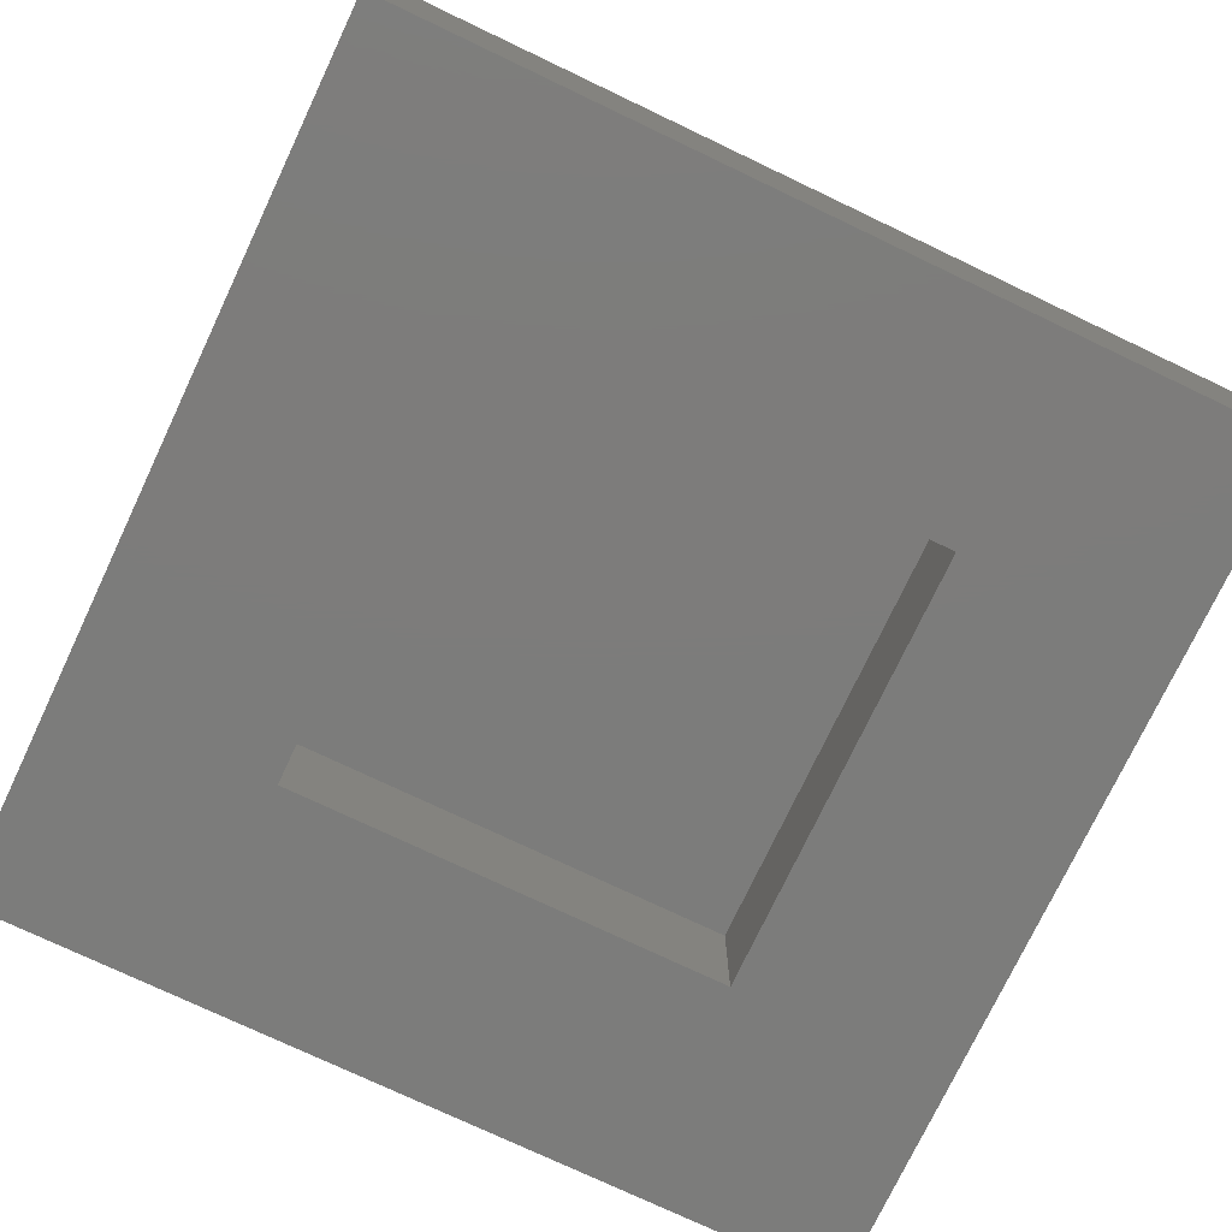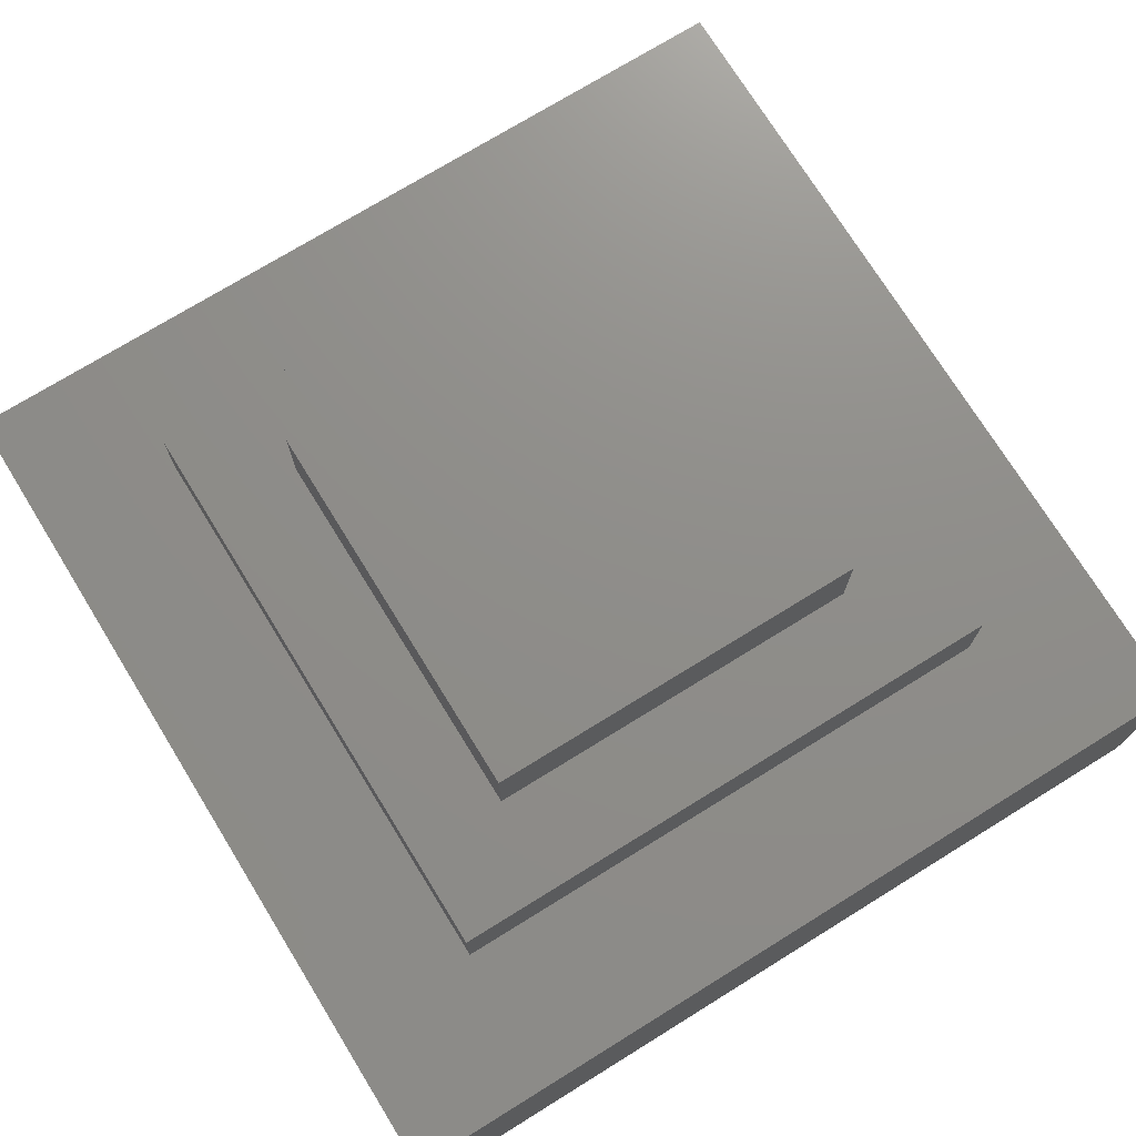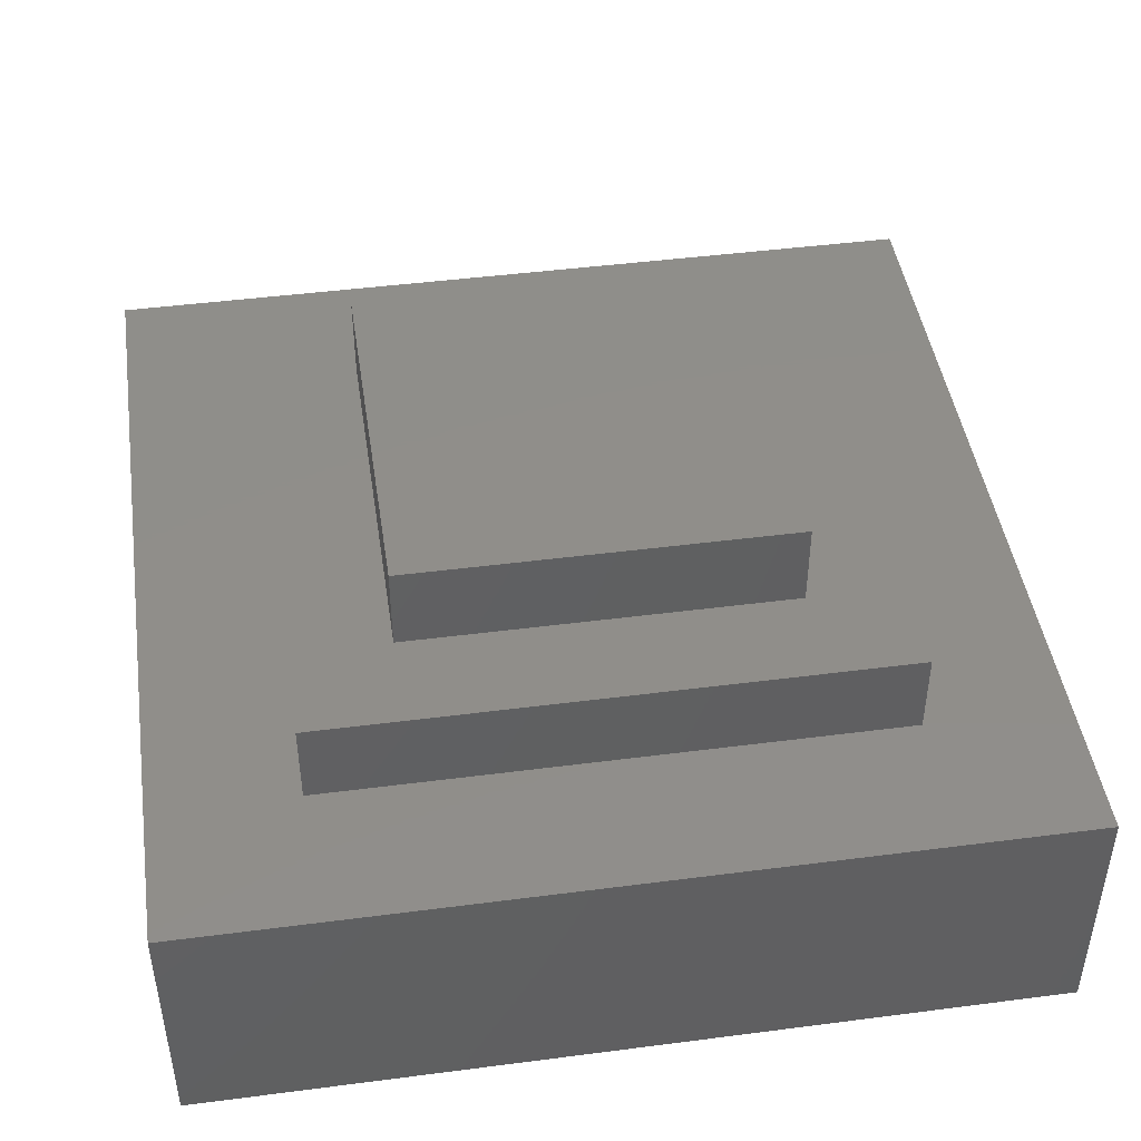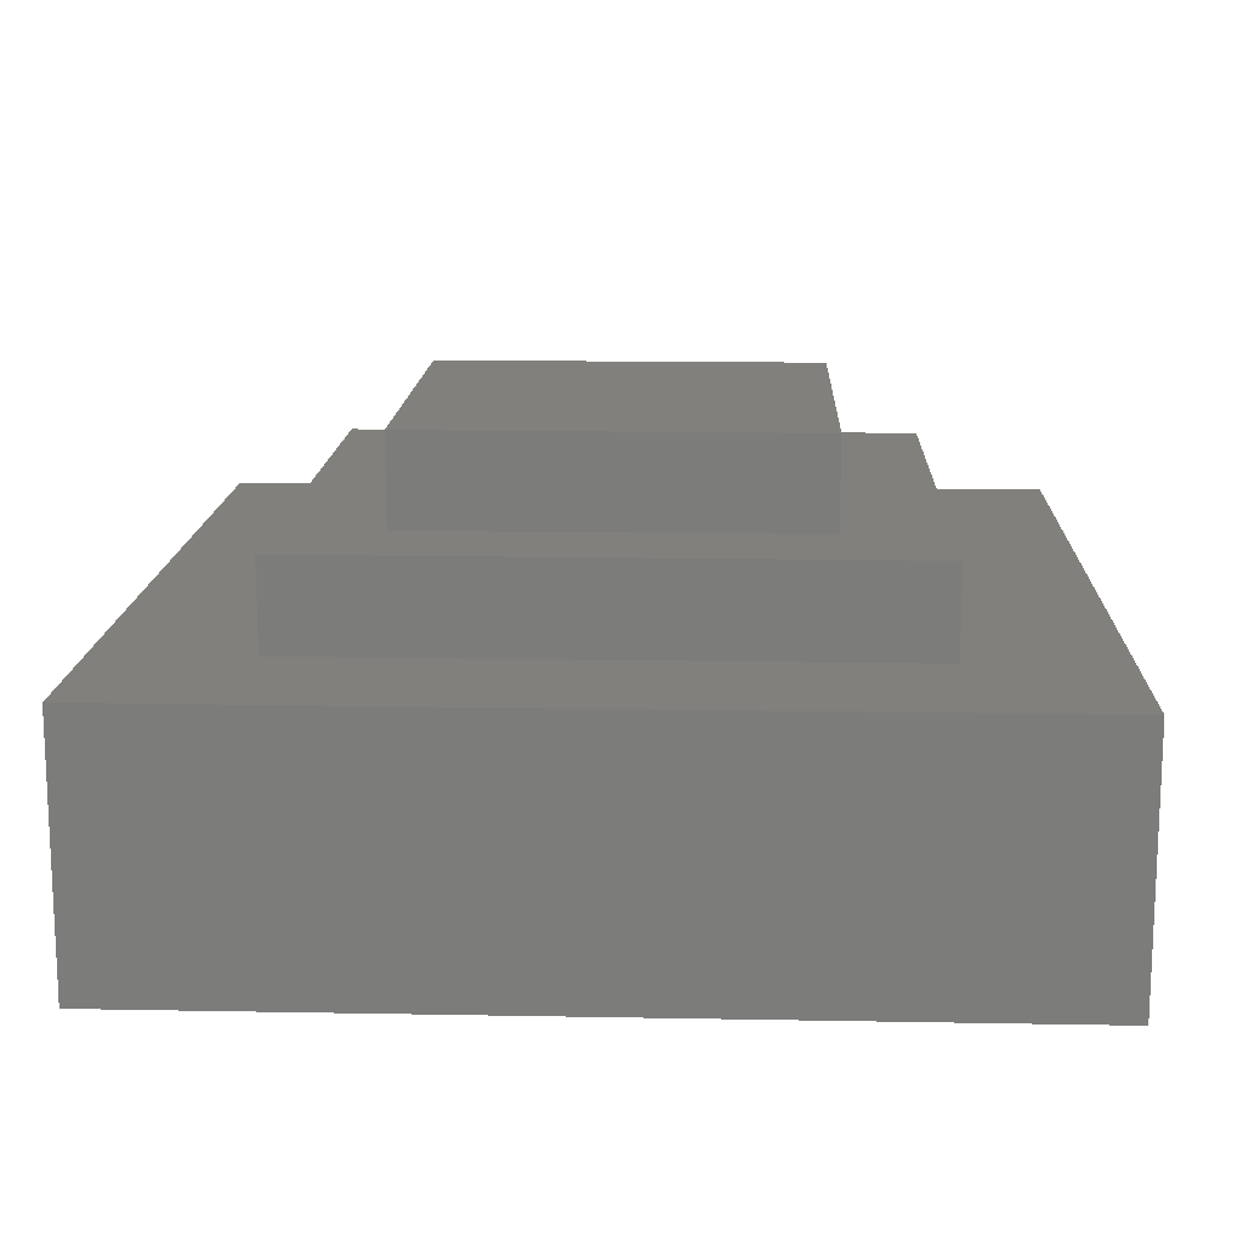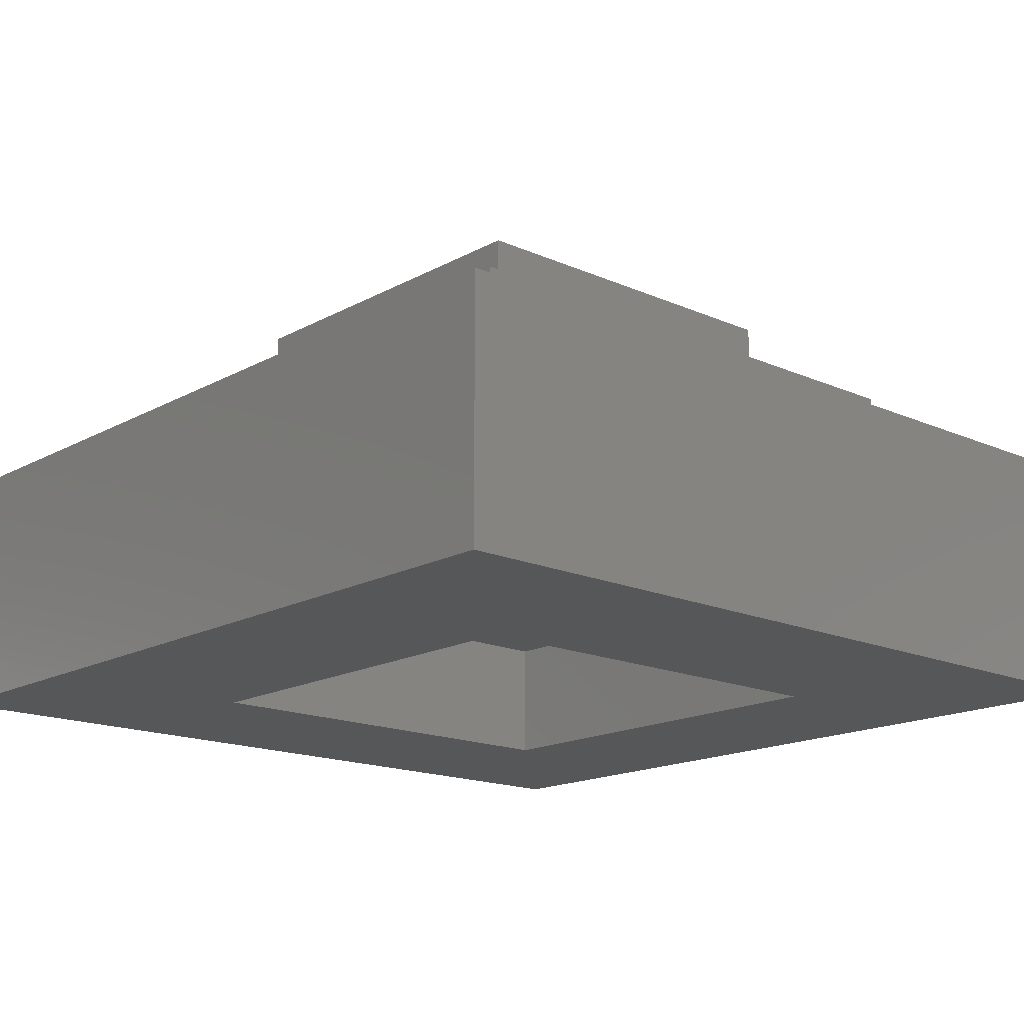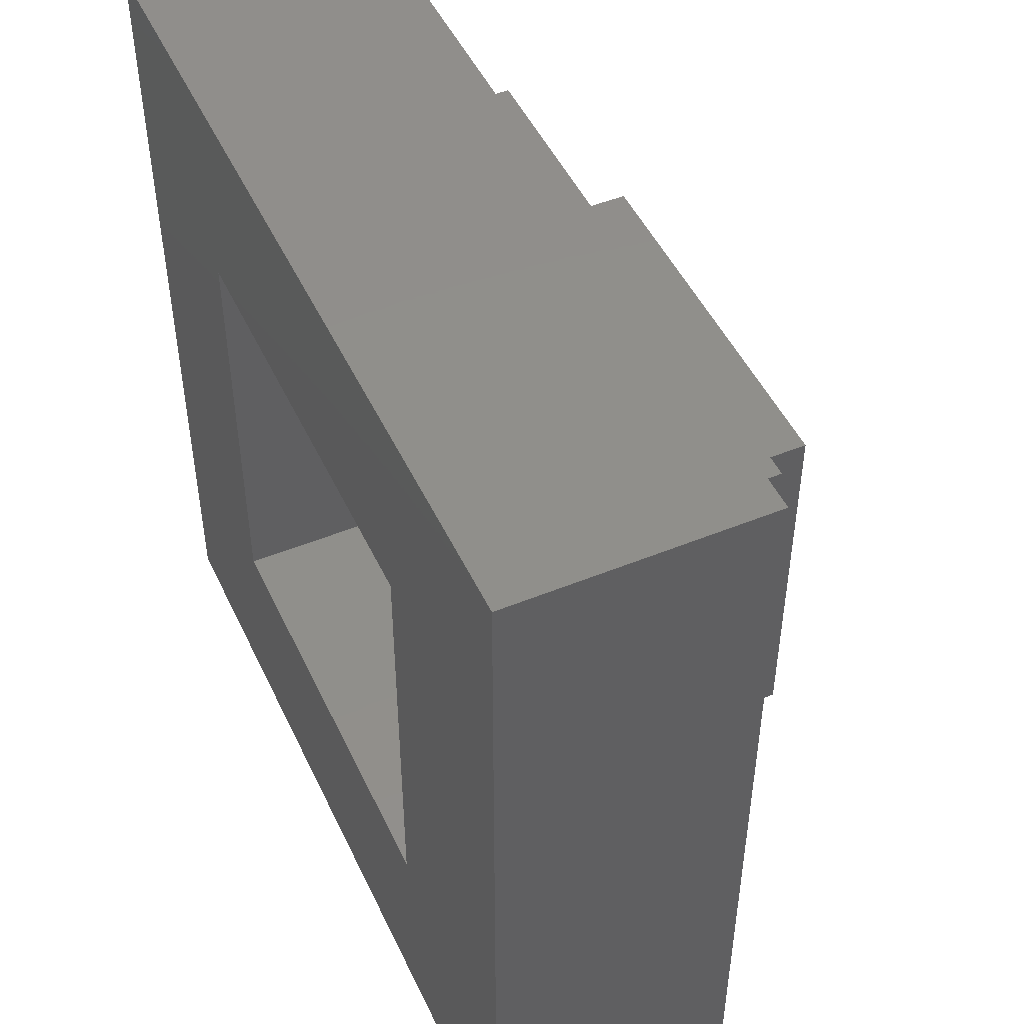
<metadata>
{"format":"stl","ext":"stl","renderer":"f3d","projection":"perspective","resolution":1024,"background":"white","views":[{"elev":-75.7,"azim":154.6,"up":"+Z"},{"elev":73.8,"azim":58.3,"up":"+Z"},{"elev":45.3,"azim":-8.5,"up":"+Z"},{"elev":14.3,"azim":92.3,"up":"+Z"},{"elev":-16.5,"azim":-42.0,"up":"+Z"},{"elev":48.6,"azim":-114.5,"up":"+Y"}]}
</metadata>
<code>
# stl→obj: 32 verts, 60 faces
v -8.5 -8.5 0
v -8.5 8.5 5
v -8.5 8.5 0
v -8.5 -8.5 5
v 8.5 8.5 5
v 5.667 5.667 5
v 8.5 -8.5 5
v -5.667 5.667 5
v -5.667 -5.667 5
v 5.667 -5.667 5
v 8.5 8.5 0
v 8.5 -8.5 0
v 4.4 -4.2 0
v -4.2 -4.2 0
v 4.4 4.4 0
v -4.2 4.4 0
v -4.2 -4.2 2.457
v -4.2 4.4 2.457
v 4.4 4.4 2.457
v 4.4 -4.2 2.457
v -5.667 5.667 6.7
v -5.667 -5.667 6.7
v 5.667 5.667 6.7
v 3.778 3.778 6.7
v 5.667 -5.667 6.7
v -3.778 3.778 6.7
v -3.778 -3.778 6.7
v 3.778 -3.778 6.7
v -3.778 3.778 8.4
v -3.778 -3.778 8.4
v 3.778 -3.778 8.4
v 3.778 3.778 8.4
f 1 2 3
f 2 1 4
f 5 6 7
f 5 8 6
f 8 2 9
f 2 8 5
f 10 7 6
f 9 7 10
f 9 4 7
f 4 9 2
f 7 11 5
f 11 7 12
f 11 2 5
f 2 11 3
f 12 13 11
f 12 14 13
f 3 14 1
f 1 14 12
f 15 11 13
f 16 11 15
f 16 3 11
f 14 3 16
f 1 7 4
f 7 1 12
f 17 16 18
f 16 17 14
f 17 19 20
f 19 17 18
f 13 19 15
f 19 13 20
f 16 19 18
f 19 16 15
f 13 17 20
f 17 13 14
f 9 21 8
f 21 9 22
f 23 24 25
f 23 26 24
f 26 21 27
f 21 26 23
f 28 25 24
f 27 25 28
f 27 22 25
f 22 27 21
f 25 6 23
f 6 25 10
f 6 21 23
f 21 6 8
f 9 25 22
f 25 9 10
f 27 29 26
f 29 27 30
f 29 31 32
f 31 29 30
f 31 24 32
f 24 31 28
f 27 31 30
f 31 27 28
f 24 29 32
f 29 24 26

</code>
